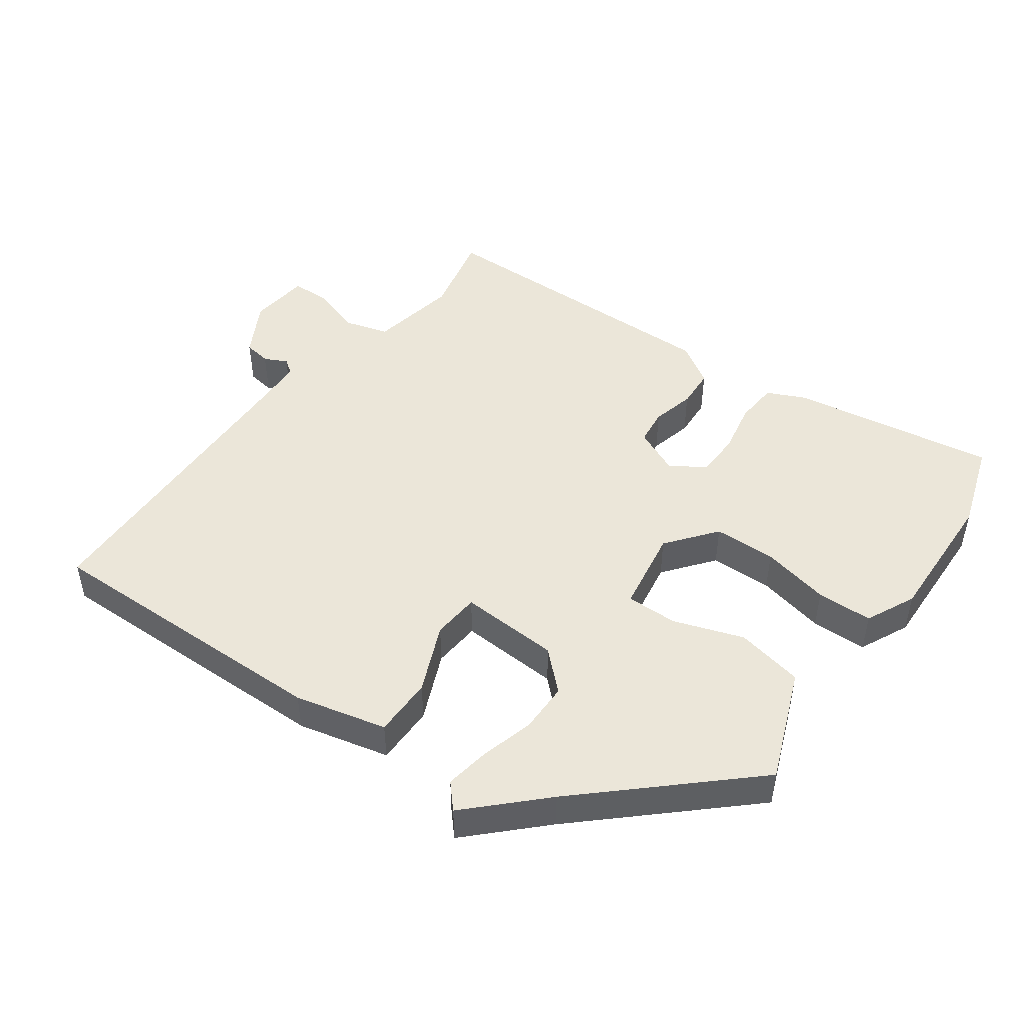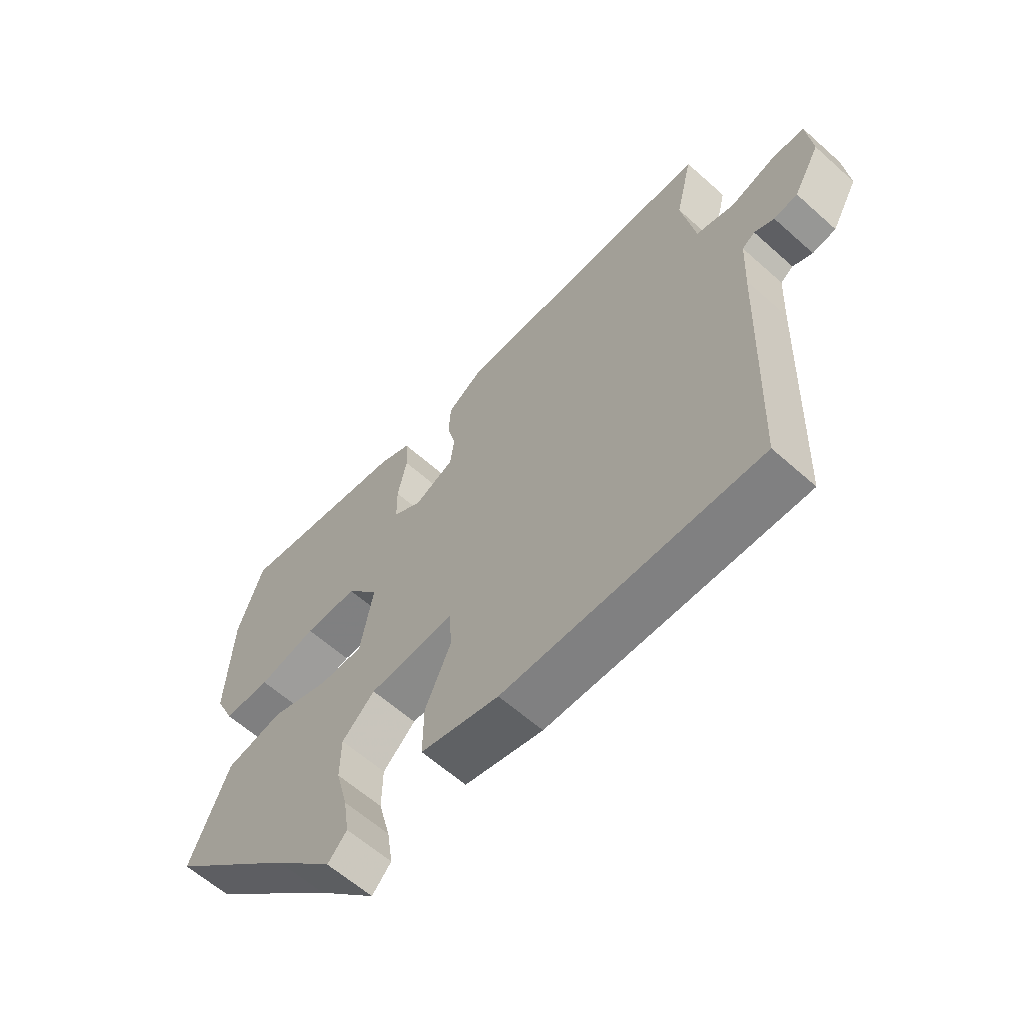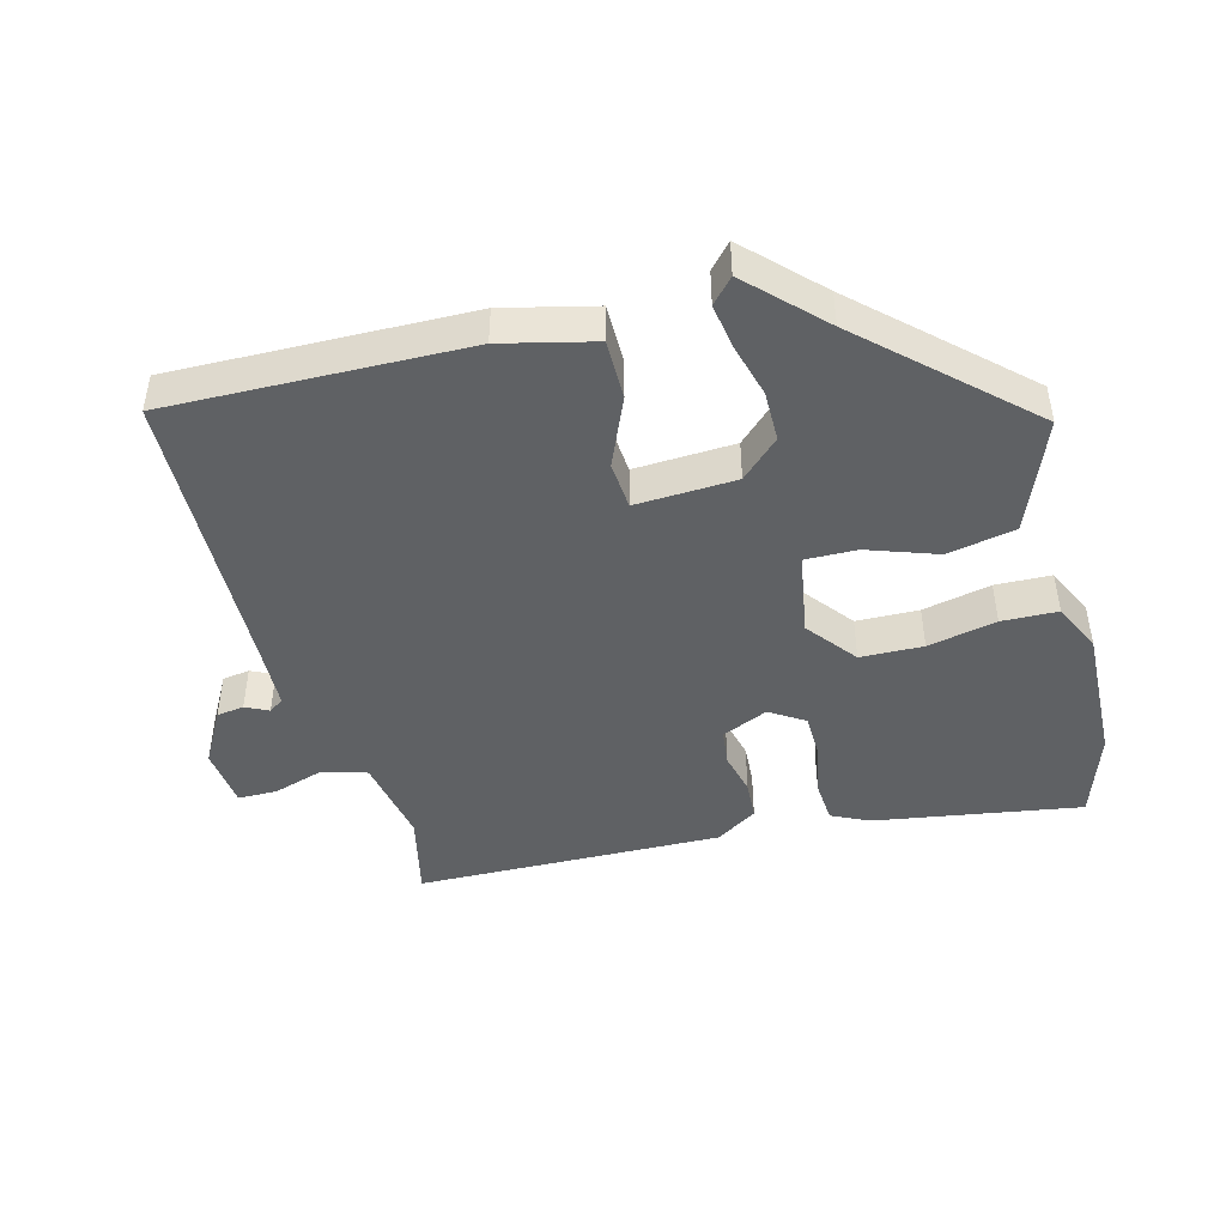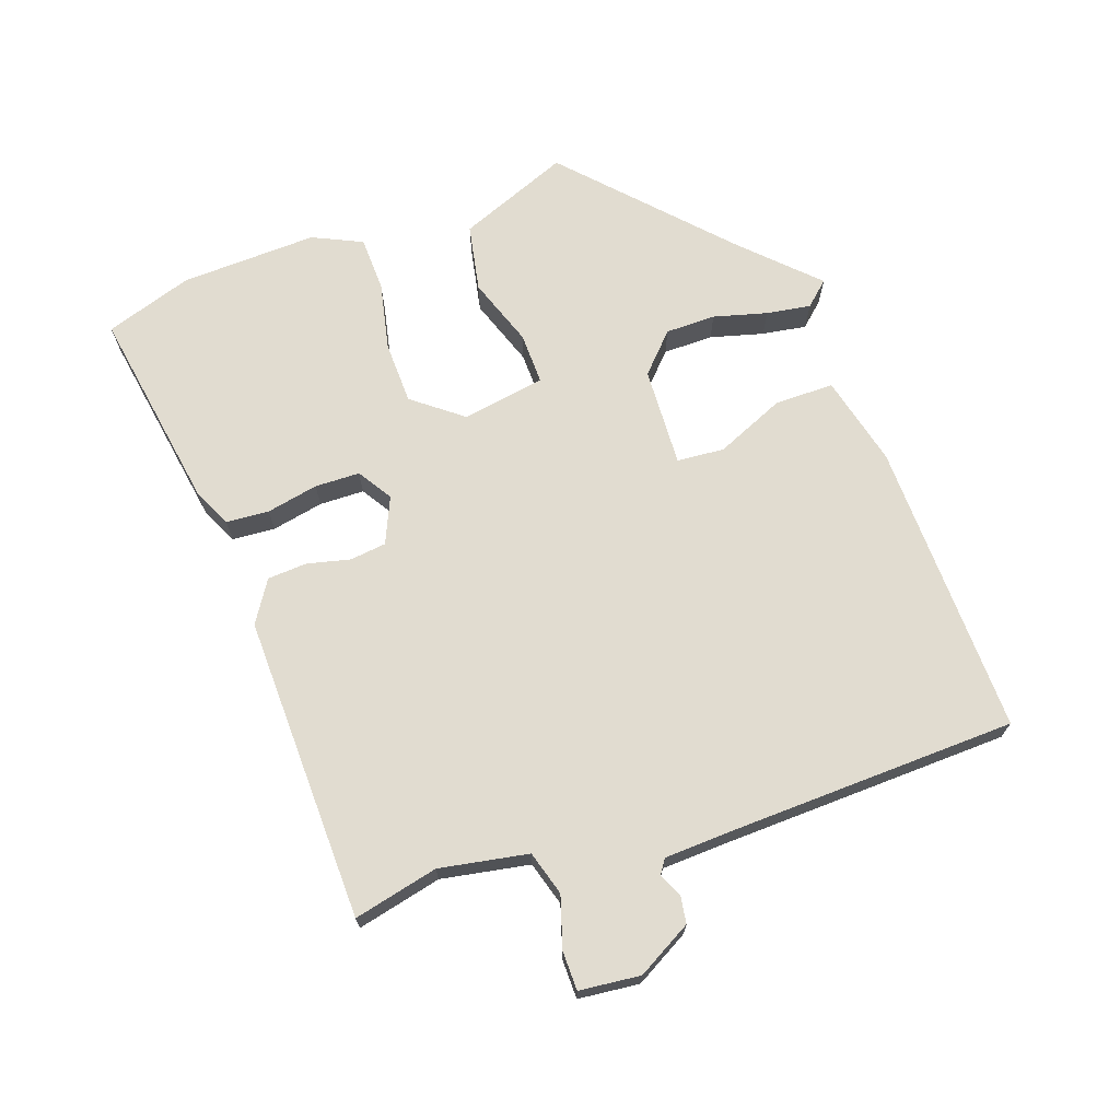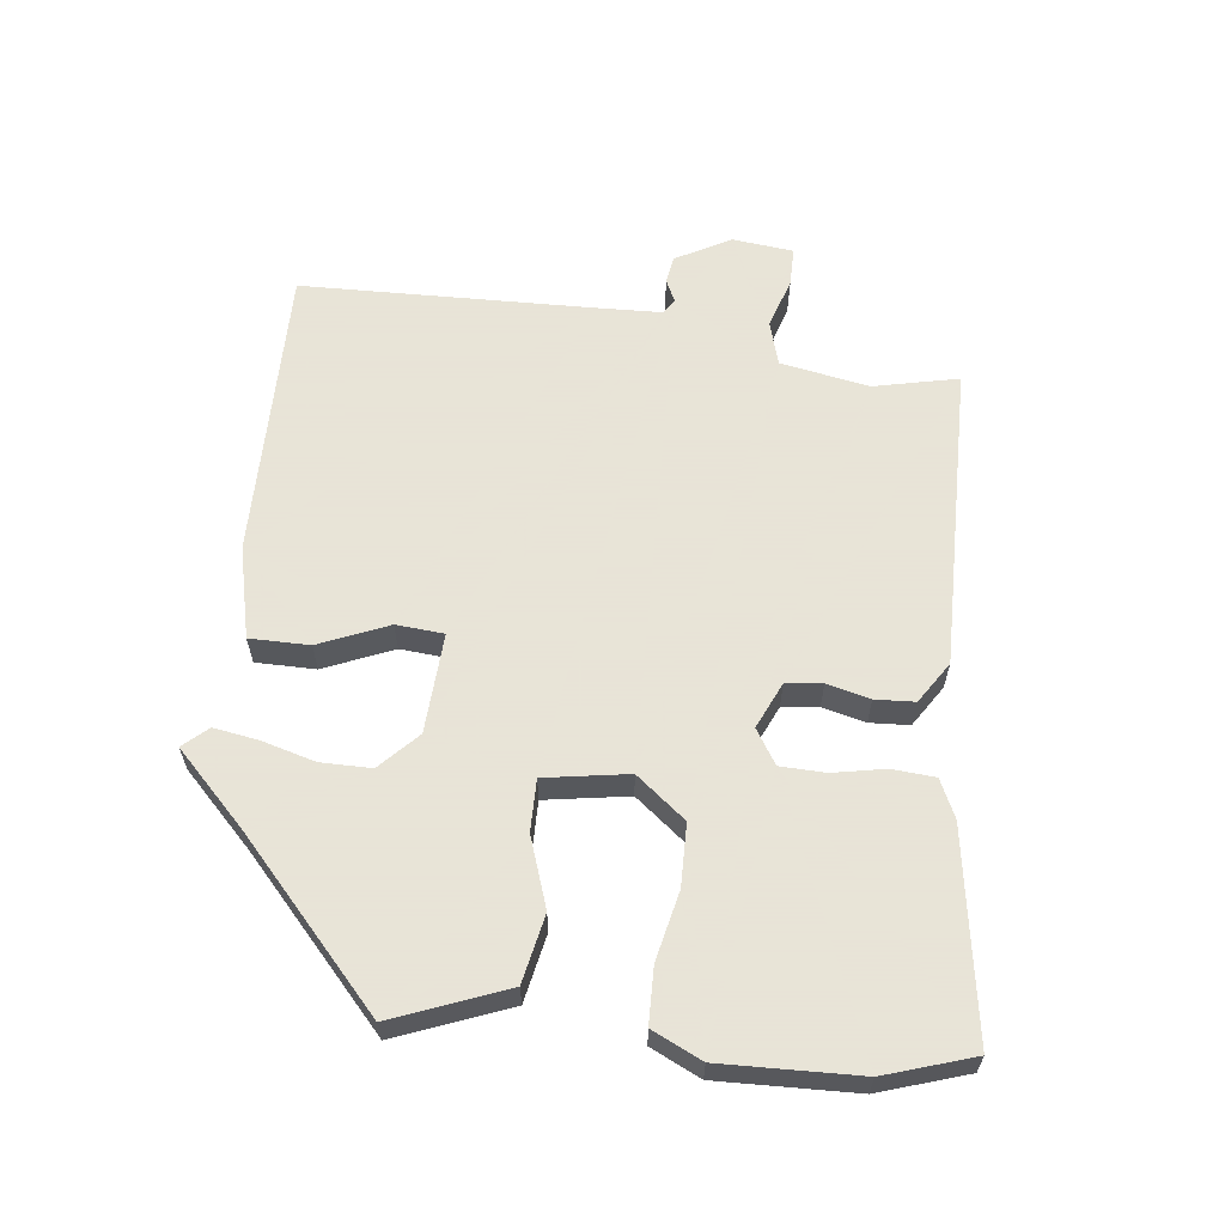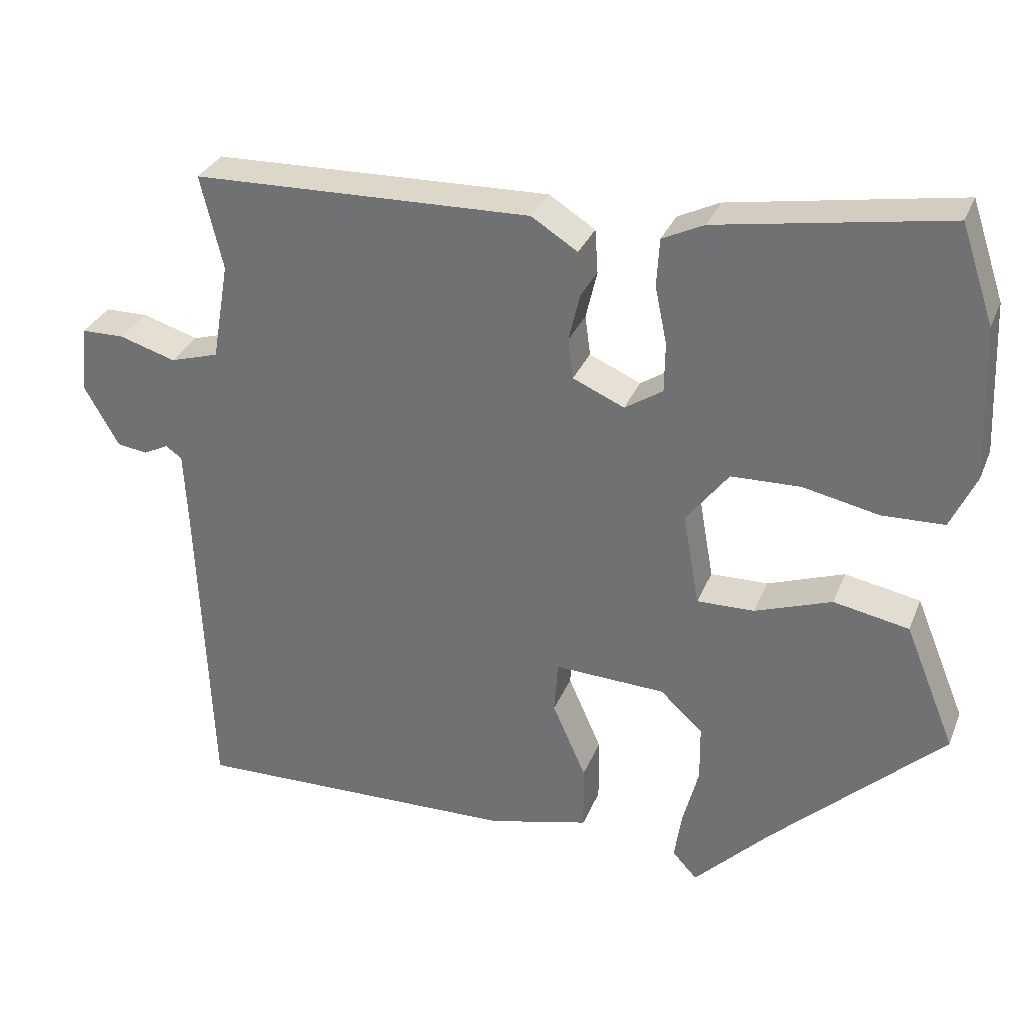
<metadata>
{"format":"obj","ext":"obj","renderer":"f3d","projection":"perspective","resolution":1024,"background":"white","views":[{"elev":47.7,"azim":-143.5,"up":"+Y"},{"elev":-61.5,"azim":47.8,"up":"+Z"},{"elev":-45.4,"azim":-164.7,"up":"+Y"},{"elev":69.4,"azim":71.0,"up":"+Y"},{"elev":61.4,"azim":-82.5,"up":"+Y"},{"elev":31.3,"azim":-160.3,"up":"+Z"}]}
</metadata>
<code>
v 0.494 0.07 0.439
v 0.464 0.07 0.313
v 0.487 0.07 0.181
v 0.553 0.07 0.161
v 0.629 0.07 0.184
v 0.687 0.07 0.183
v 0.696 0.07 0.092
v 0.65 0.07 0.011
v 0.609 0.07 0.005
v 0.575 0.07 0.022
v 0.553 0.07 0.007
v 0.548 0.07 -0.091
v 0.531 0.07 -0.524
v 0.09 0.07 -0.512
v -0.046 0.07 -0.478
v -0.045 0.07 -0.389
v 0 0.07 -0.287
v -0.005 0.07 -0.216
v -0.154 0.07 -0.222
v -0.211 0.07 -0.275
v -0.212 0.07 -0.35
v -0.191 0.07 -0.43
v -0.181 0.07 -0.496
v -0.214 0.07 -0.532
v -0.317 0.07 -0.427
v -0.546 0.07 -0.211
v -0.478 0.07 -0.045
v -0.377 0.07 -0.026
v -0.274 0.07 -0.063
v -0.197 0.07 -0.065
v -0.175 0.07 0.059
v -0.232 0.07 0.133
v -0.325 0.07 0.136
v -0.427 0.07 0.115
v -0.51 0.07 0.118
v -0.544 0.07 0.192
v -0.535 0.07 0.396
v -0.491 0.07 0.526
v -0.185 0.07 0.474
v -0.129 0.07 0.447
v -0.125 0.07 0.383
v -0.141 0.07 0.306
v -0.14 0.07 0.239
v -0.089 0.07 0.206
v -0.02 0.07 0.236
v -0.013 0.07 0.29
v -0.028 0.07 0.354
v -0.024 0.07 0.413
v 0.038 0.07 0.452
v 0.494 0 0.439
v 0.464 0 0.313
v 0.487 0 0.181
v 0.553 0 0.161
v 0.629 0 0.184
v 0.687 0 0.183
v 0.696 0 0.092
v 0.65 0 0.011
v 0.609 0 0.005
v 0.575 0 0.022
v 0.553 0 0.007
v 0.548 0 -0.091
v 0.531 0 -0.524
v 0.09 0 -0.512
v -0.046 0 -0.478
v -0.045 0 -0.389
v 0 0 -0.287
v -0.005 0 -0.216
v -0.154 0 -0.222
v -0.211 0 -0.275
v -0.212 0 -0.35
v -0.191 0 -0.43
v -0.181 0 -0.496
v -0.214 0 -0.532
v -0.317 0 -0.427
v -0.546 0 -0.211
v -0.478 0 -0.045
v -0.377 0 -0.026
v -0.274 0 -0.063
v -0.197 0 -0.065
v -0.175 0 0.059
v -0.232 0 0.133
v -0.325 0 0.136
v -0.427 0 0.115
v -0.51 0 0.118
v -0.544 0 0.192
v -0.535 0 0.396
v -0.491 0 0.526
v -0.185 0 0.474
v -0.129 0 0.447
v -0.125 0 0.383
v -0.141 0 0.306
v -0.14 0 0.239
v -0.089 0 0.206
v -0.02 0 0.236
v -0.013 0 0.29
v -0.028 0 0.354
v -0.024 0 0.413
v 0.038 0 0.452
f 46 47 48 49
f 45 46 49 1
f 44 45 1 2
f 39 40 41 42
f 39 42 43
f 38 39 43
f 37 38 43
f 36 37 43 44
f 33 34 35 36
f 32 33 36 44
f 26 27 28 29
f 25 26 29 30
f 21 22 23 24
f 21 24 25
f 20 21 25
f 14 15 16 17
f 12 13 14 17
f 11 12 17 18
f 10 11 18 19
f 8 9 10
f 7 8 10
f 4 5 6 7
f 3 4 7 10
f 32 44 2 3
f 31 32 3 10
f 30 31 10 19
f 20 25 30
f 19 20 30
f 98 97 96 95
f 50 98 95 94
f 51 50 94 93
f 91 90 89 88
f 92 91 88
f 92 88 87
f 92 87 86
f 93 92 86 85
f 85 84 83 82
f 93 85 82 81
f 78 77 76 75
f 79 78 75 74
f 73 72 71 70
f 74 73 70
f 74 70 69
f 66 65 64 63
f 66 63 62 61
f 67 66 61 60
f 68 67 60 59
f 59 58 57
f 59 57 56
f 56 55 54 53
f 59 56 53 52
f 52 51 93 81
f 59 52 81 80
f 68 59 80 79
f 79 74 69
f 79 69 68
f 1 50 51 2
f 2 51 52 3
f 3 52 53 4
f 4 53 54 5
f 5 54 55 6
f 6 55 56 7
f 7 56 57 8
f 8 57 58 9
f 9 58 59 10
f 10 59 60 11
f 11 60 61 12
f 12 61 62 13
f 13 62 63 14
f 14 63 64 15
f 15 64 65 16
f 16 65 66 17
f 17 66 67 18
f 18 67 68 19
f 19 68 69 20
f 20 69 70 21
f 21 70 71 22
f 22 71 72 23
f 23 72 73 24
f 24 73 74 25
f 25 74 75 26
f 26 75 76 27
f 27 76 77 28
f 28 77 78 29
f 29 78 79 30
f 30 79 80 31
f 31 80 81 32
f 32 81 82 33
f 33 82 83 34
f 34 83 84 35
f 35 84 85 36
f 36 85 86 37
f 37 86 87 38
f 38 87 88 39
f 39 88 89 40
f 40 89 90 41
f 41 90 91 42
f 42 91 92 43
f 43 92 93 44
f 44 93 94 45
f 45 94 95 46
f 46 95 96 47
f 47 96 97 48
f 48 97 98 49
f 49 98 50 1

</code>
